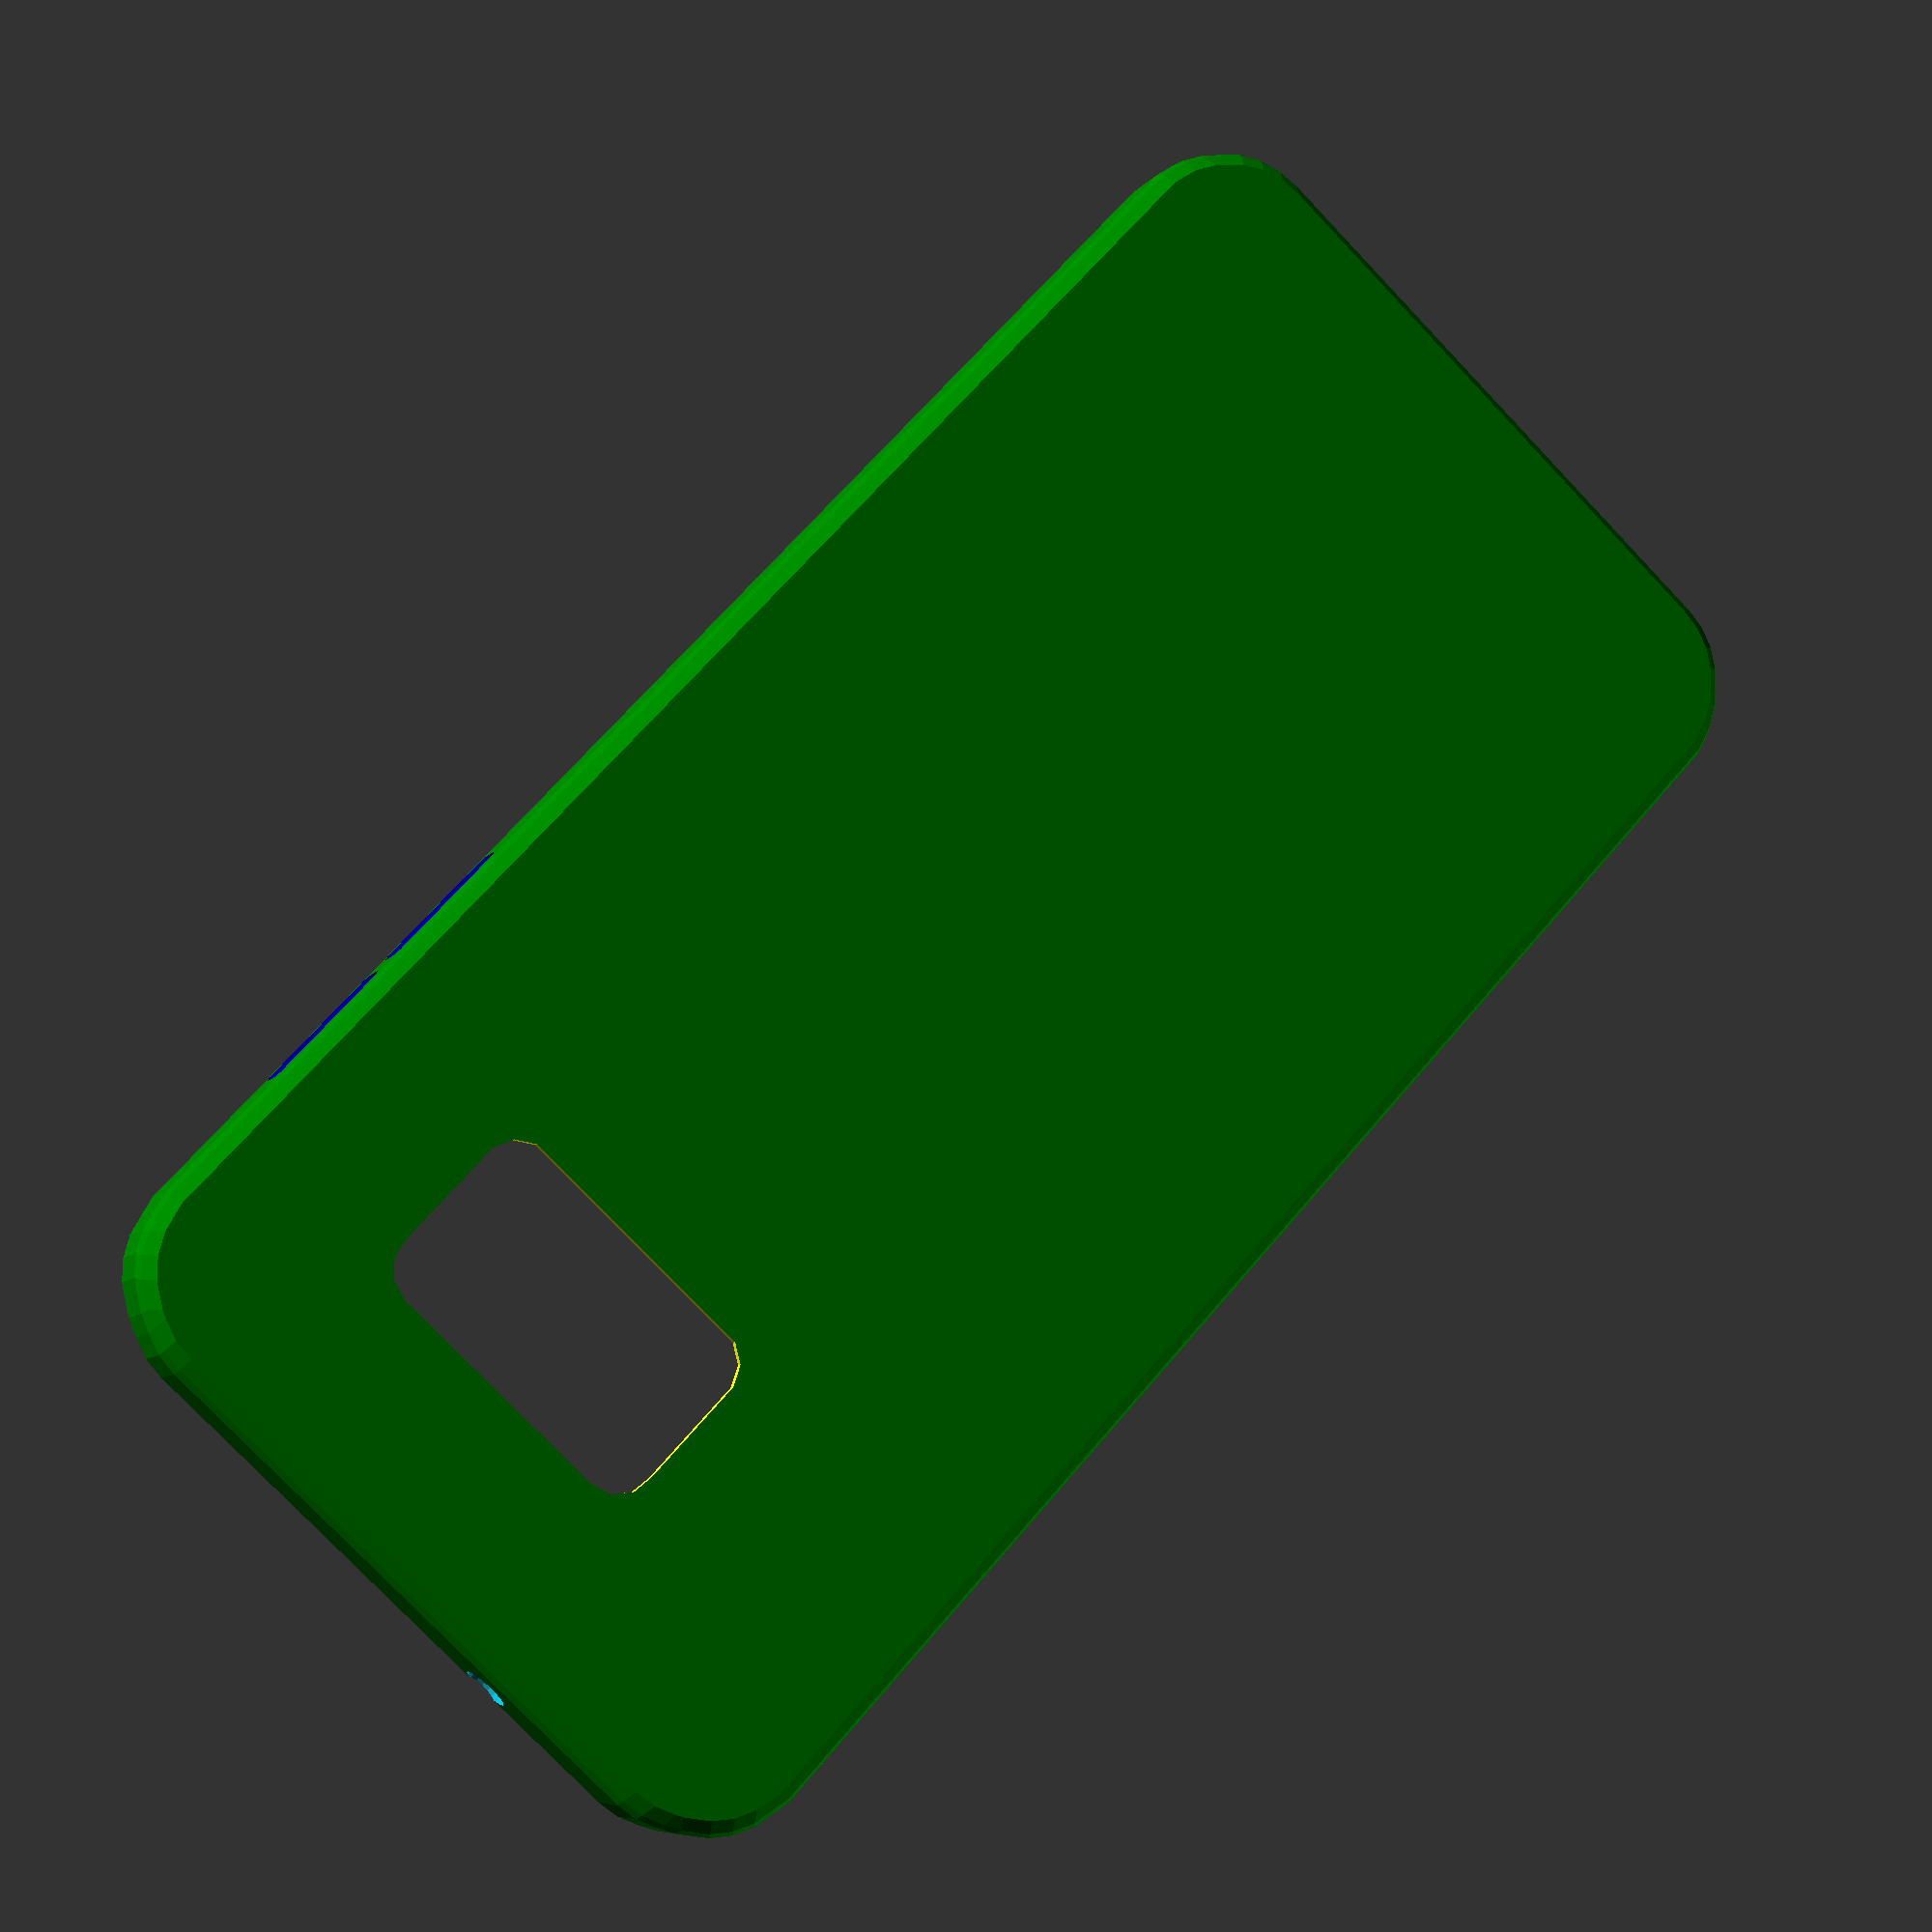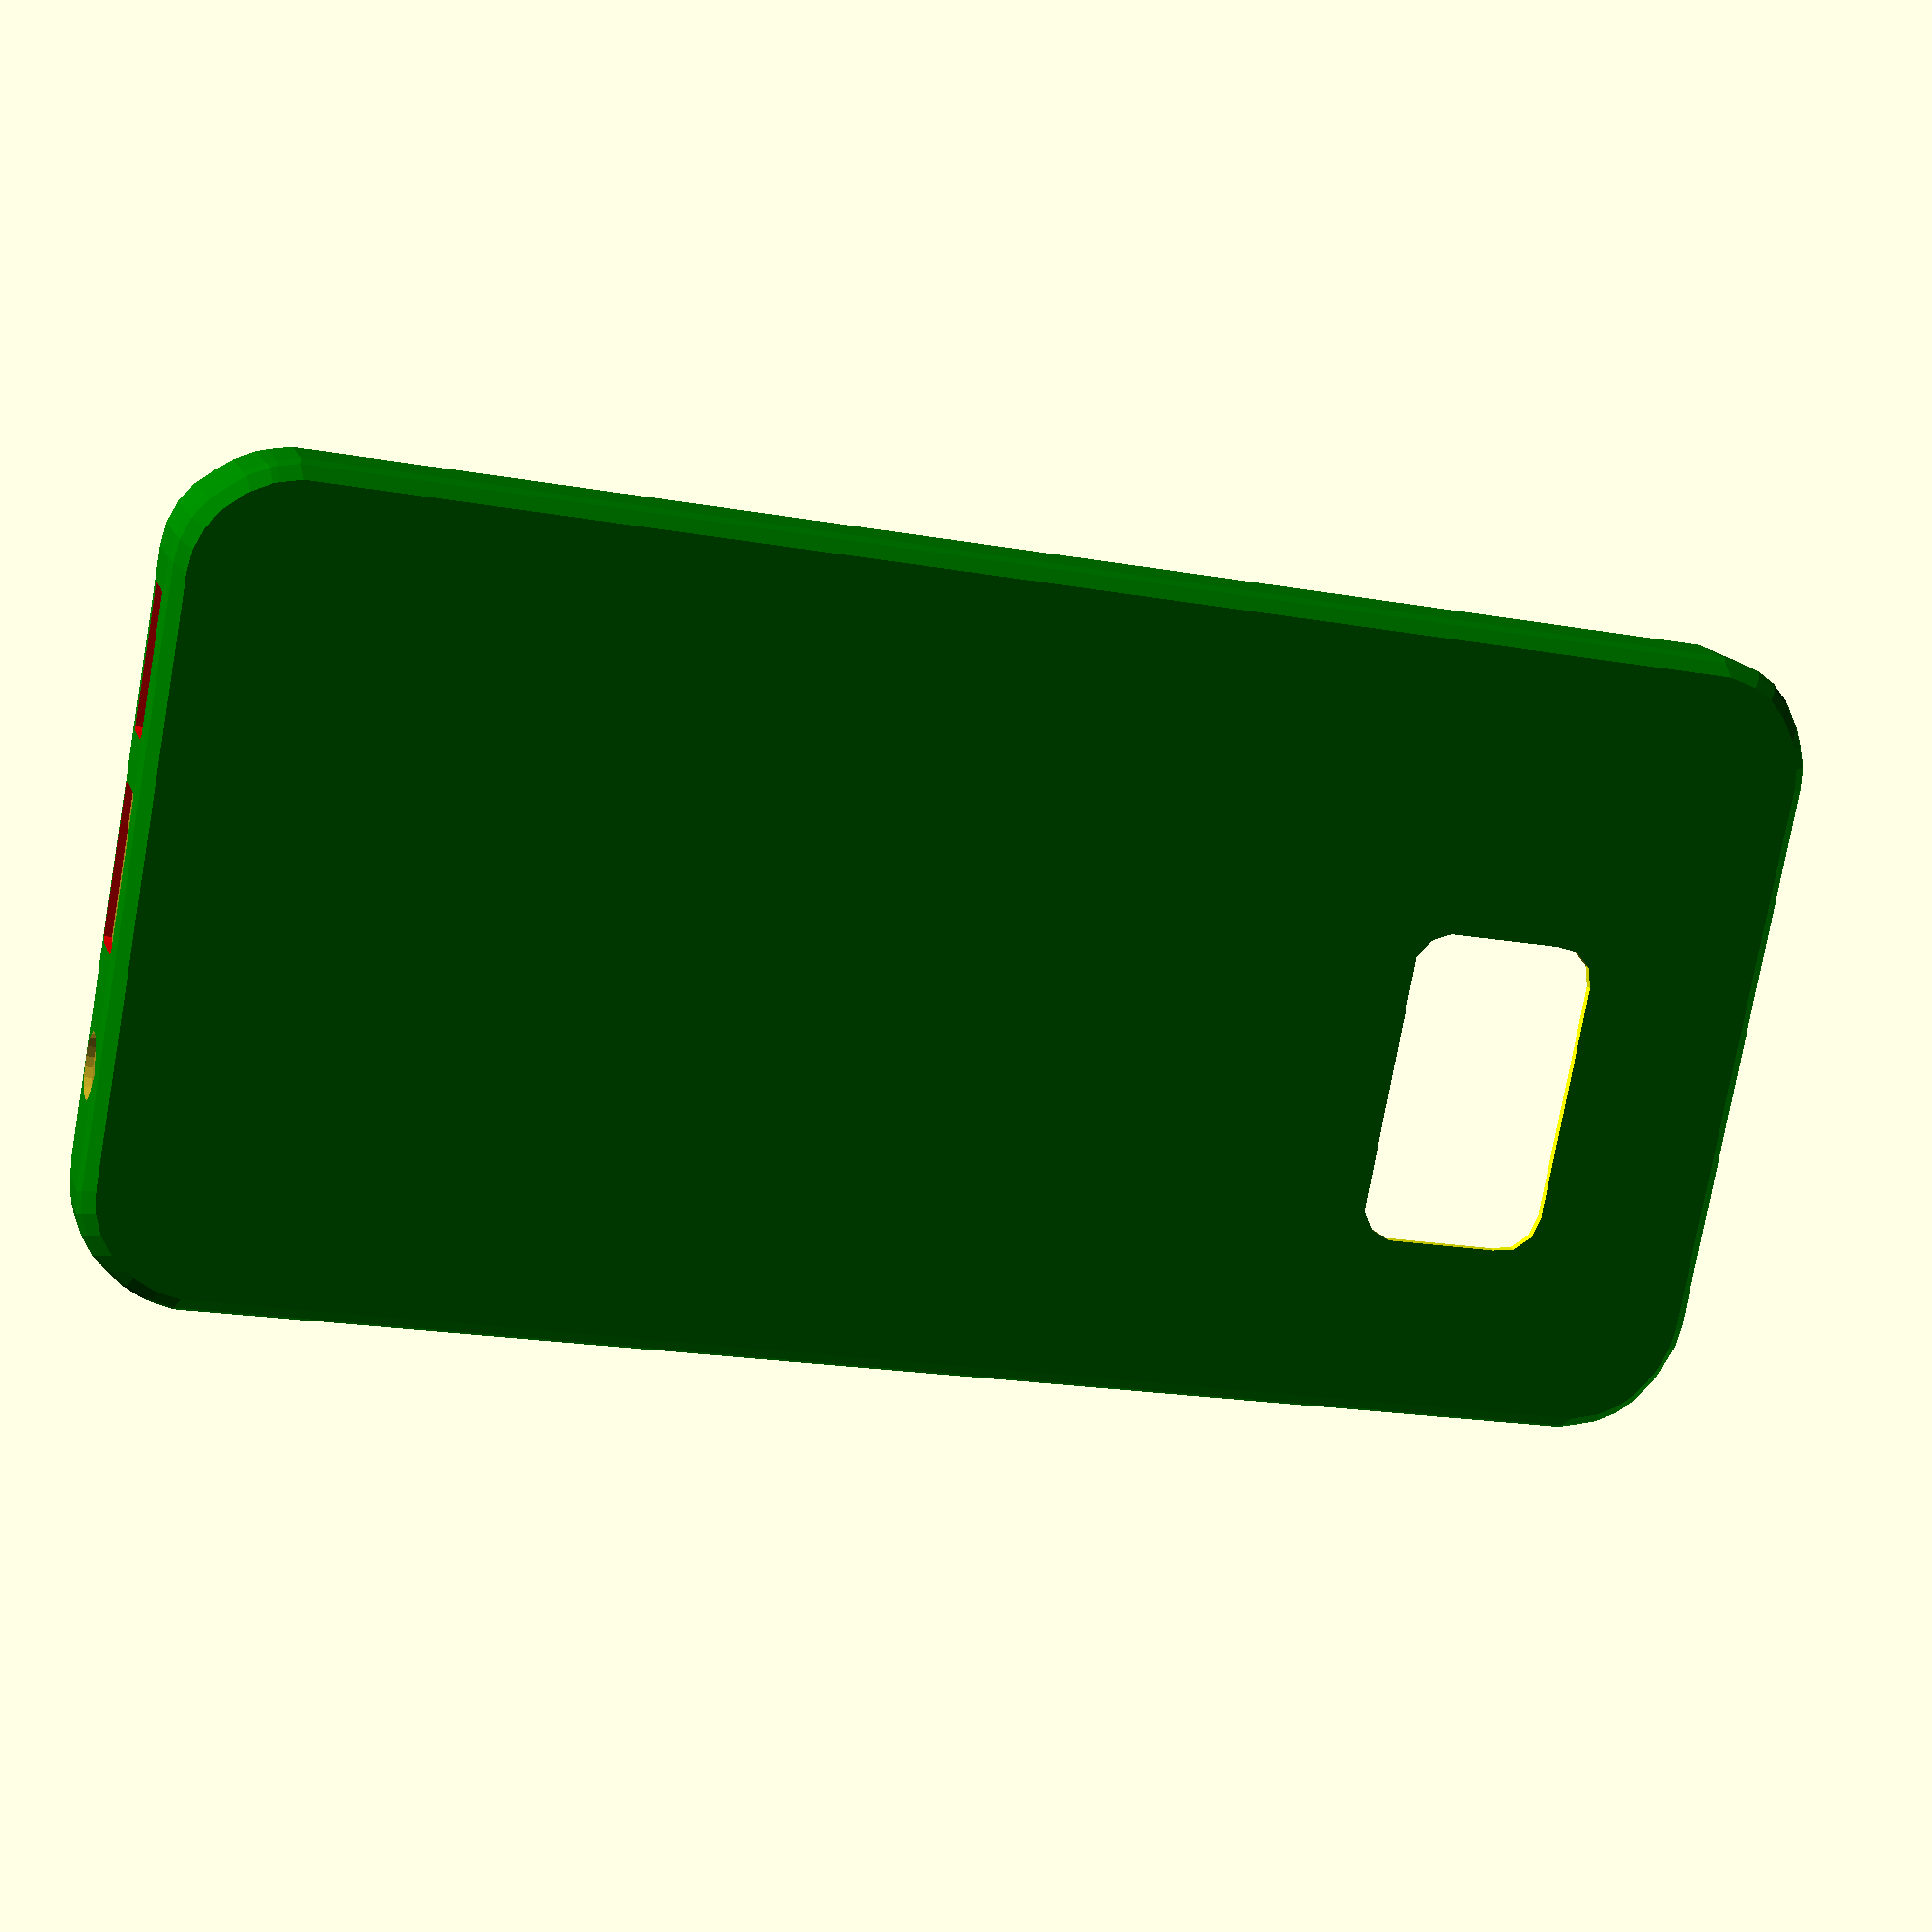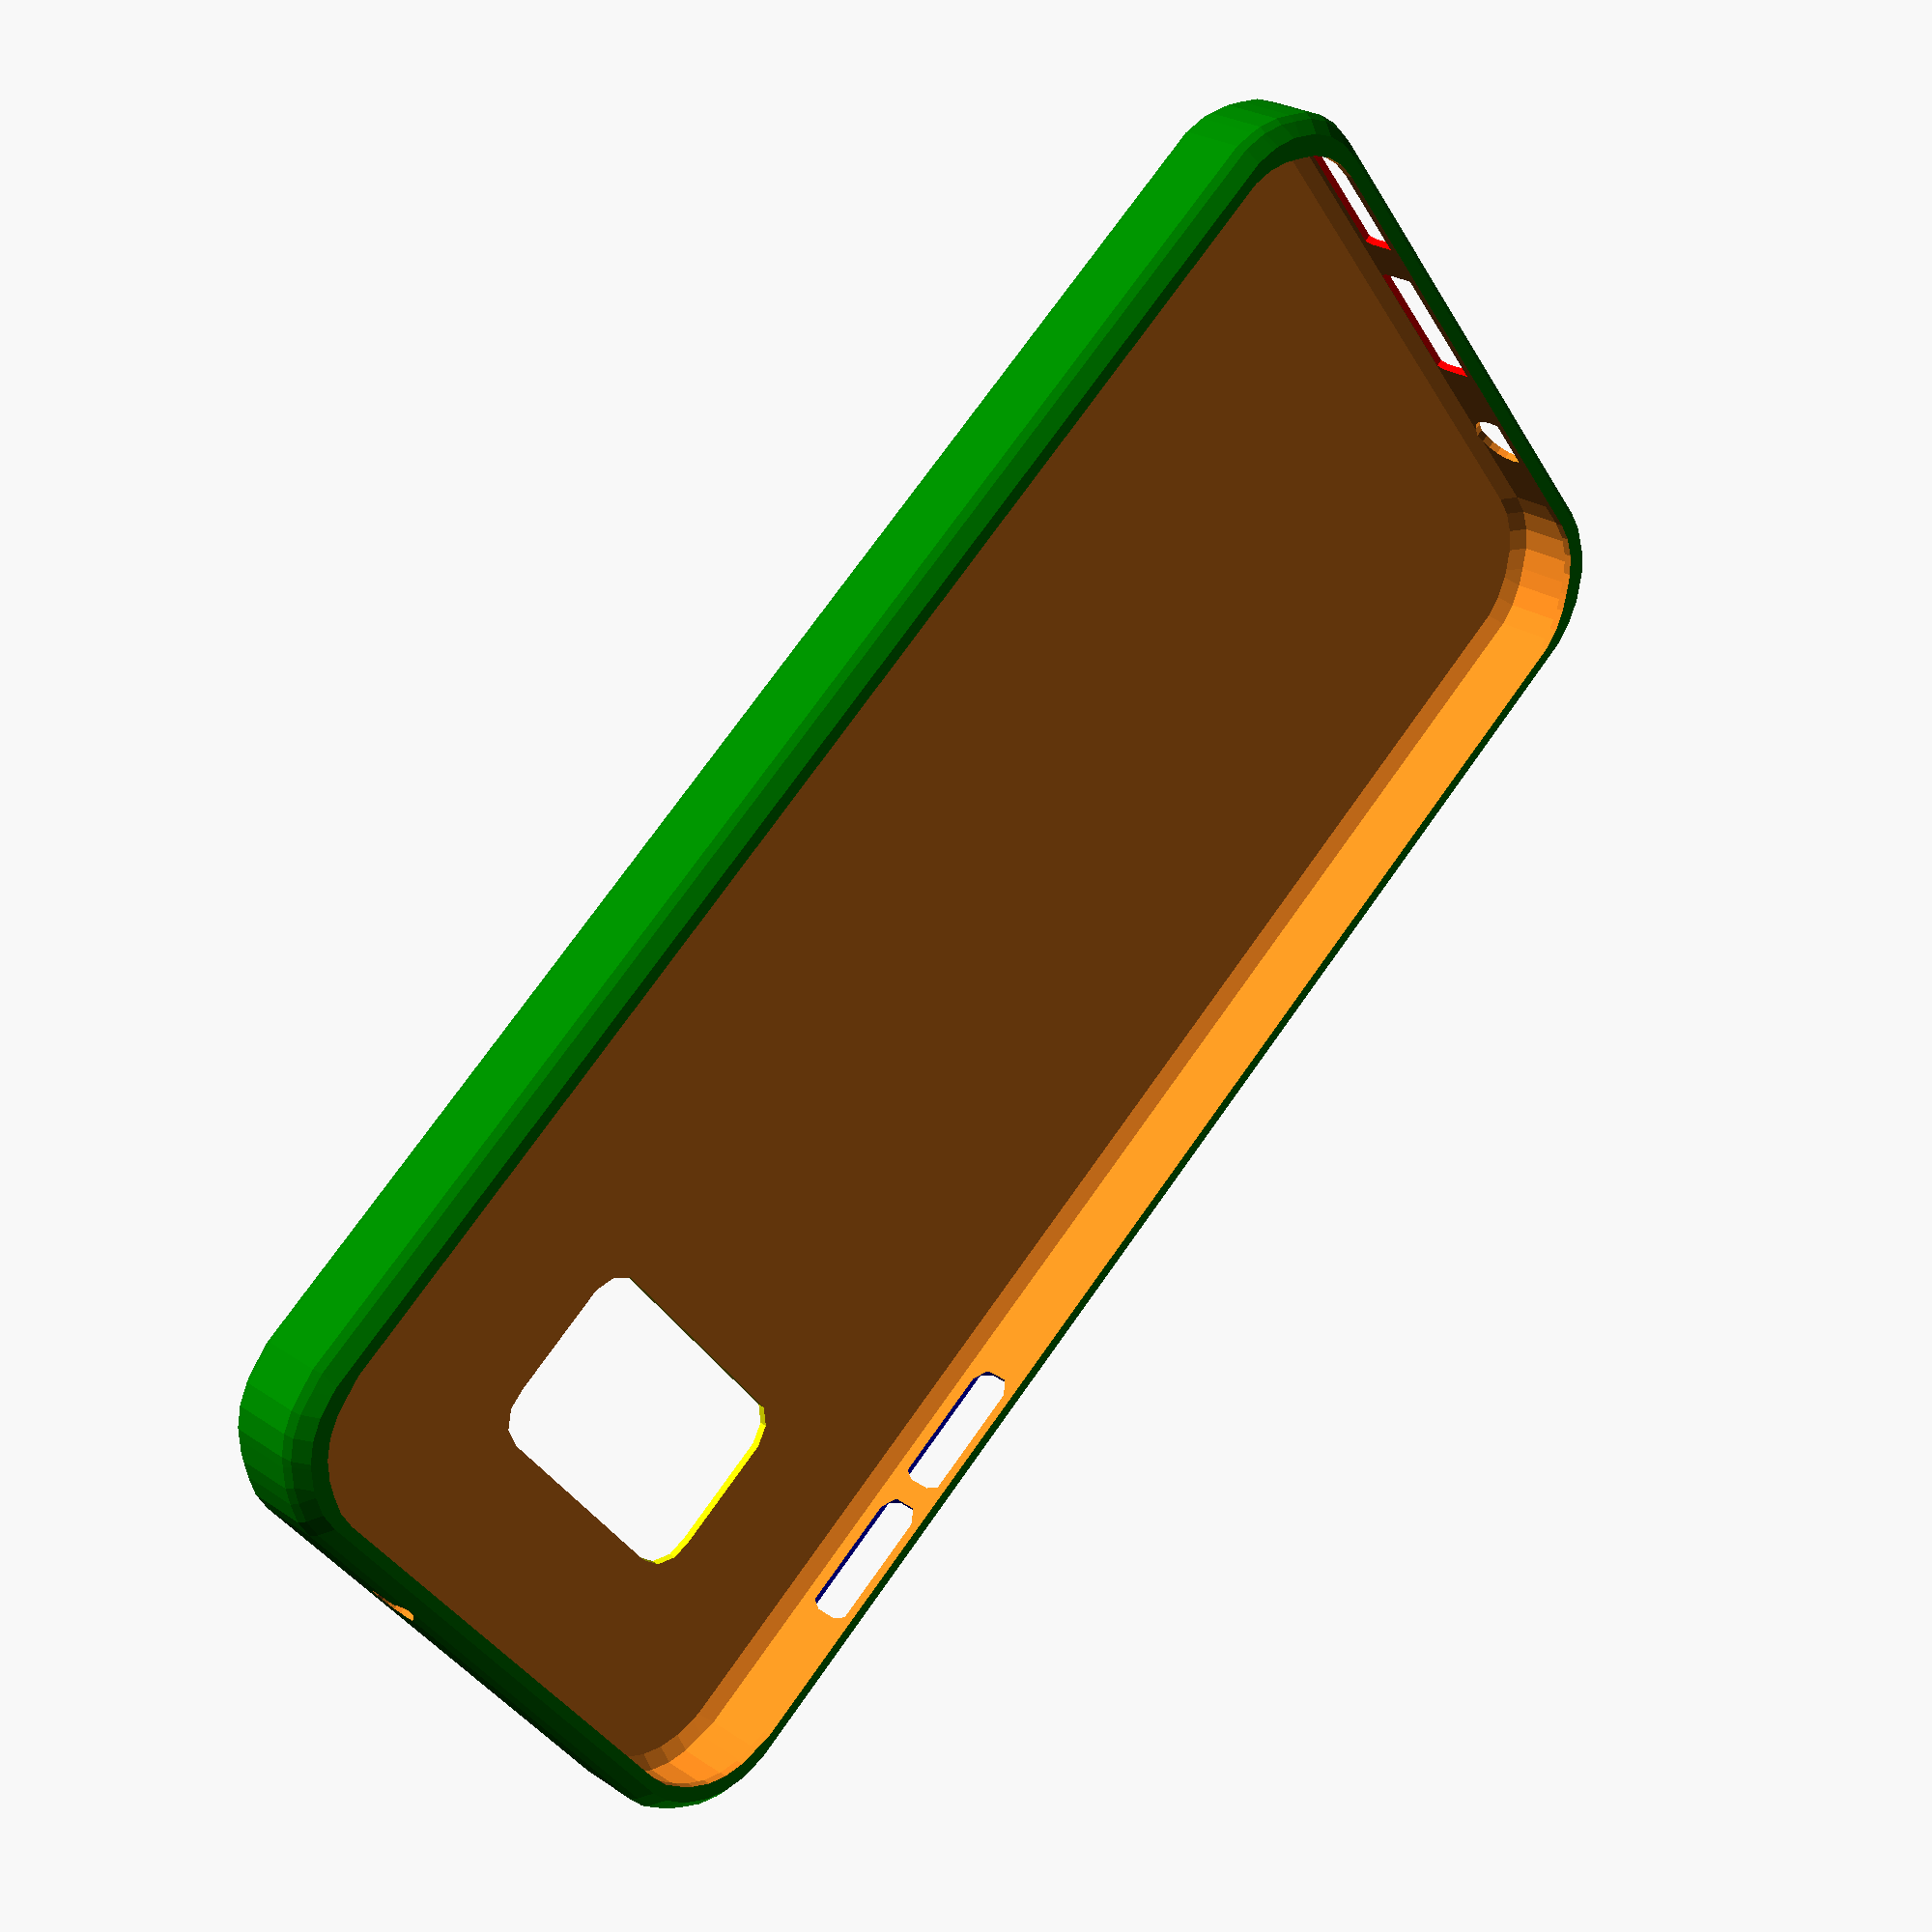
<openscad>
$bottom=45;
$rotation=-90;
$text1size=10;
$text1="";
$linespace=-20;
$text2size=10;
$text2 ="";

module samsung() {
    minkowski() {
        translate([2.5,7.45,2.1]) cube([122.4,49.6,3.5]);
        translate([0,0,0]) cylinder(r=8, h=.5);
        sphere(r=2);
    }
}
module  slogan() {
    translate([$bottom,32,1])
    rotate (a=[0,180,-$rotation]) 
    linear_extrude(3) union() {
        text($text1, halign="center", size=$text1size);
        translate([0,$linespace,0])
            text($text2, halign="center", size=$text2size, font="verdana" );
    }
}

difference() {
    union() {
        //case
        color("green") minkowski() {
            samsung();
            sphere(r=0.8);
        }
//        //volume buttons
//        translate([106.5,65,4.5]) color("blue") minkowski() {
//            cube([10,5,1], center=true);
//            sphere(r=1);
//        }   
//        translate([92.5,65,4.5]) color("blue") minkowski() {
//            cube([10,5,1], center=true);
//            sphere(r=1);
//        }   
//        //power button
//        translate([82,-.6,4.5]) color("blue") minkowski() {
//            cube([10,5,1], center=true);
//            sphere(r=1);
//        }   
    }
    slogan();
    union() {
        // inside
        samsung();
        // screen opening
        translate([1.7,1.7,5]) scale([.975,.95,1]) samsung();
        // headphone opening
        rotate([0,90,0]) translate([-4,48.5,0]) cylinder(r=2.8,h=20,$fn=20, center=true);
        // buttom openings
        translate([-10,32,4]) color("red") minkowski() {
            cube([10,12,4], center=true);
            sphere(r=0.7);
        }
        translate([-10,15,4]) color("red") minkowski() {
            cube([7,11,3], center=true);
            sphere(r=0.6);
        }
        // volume buttons inner
        translate([106.5,70,4.5]) color("blue") minkowski() {
            cube([10,5,2], center=true);
            sphere(r=1.3);
        }   
        translate([92.5,70,4.5]) color("blue") minkowski() {
            cube([10,5,2], center=true);
            sphere(r=1.3);
        }   

        // power button inner
        translate([82,.95,4.5]) color("blue") minkowski() {
            cube([10,5,2], center=true);
            sphere(r=1.4);
        }   

        // top mic opening
        rotate([0,90,0]) translate([-5.5,21,135]) cylinder(r=2,h=20,$fn=20, center=true);    
        // camera opening
        translate([110.5,37.5,-5]) color("yellow") minkowski() {
            cube([10,21,10], center=true);
            sphere(r=3.5);
        }
    }   
}

</openscad>
<views>
elev=7.5 azim=47.1 roll=160.1 proj=p view=solid
elev=164.6 azim=349.4 roll=15.8 proj=p view=solid
elev=334.4 azim=142.2 roll=317.0 proj=p view=solid
</views>
